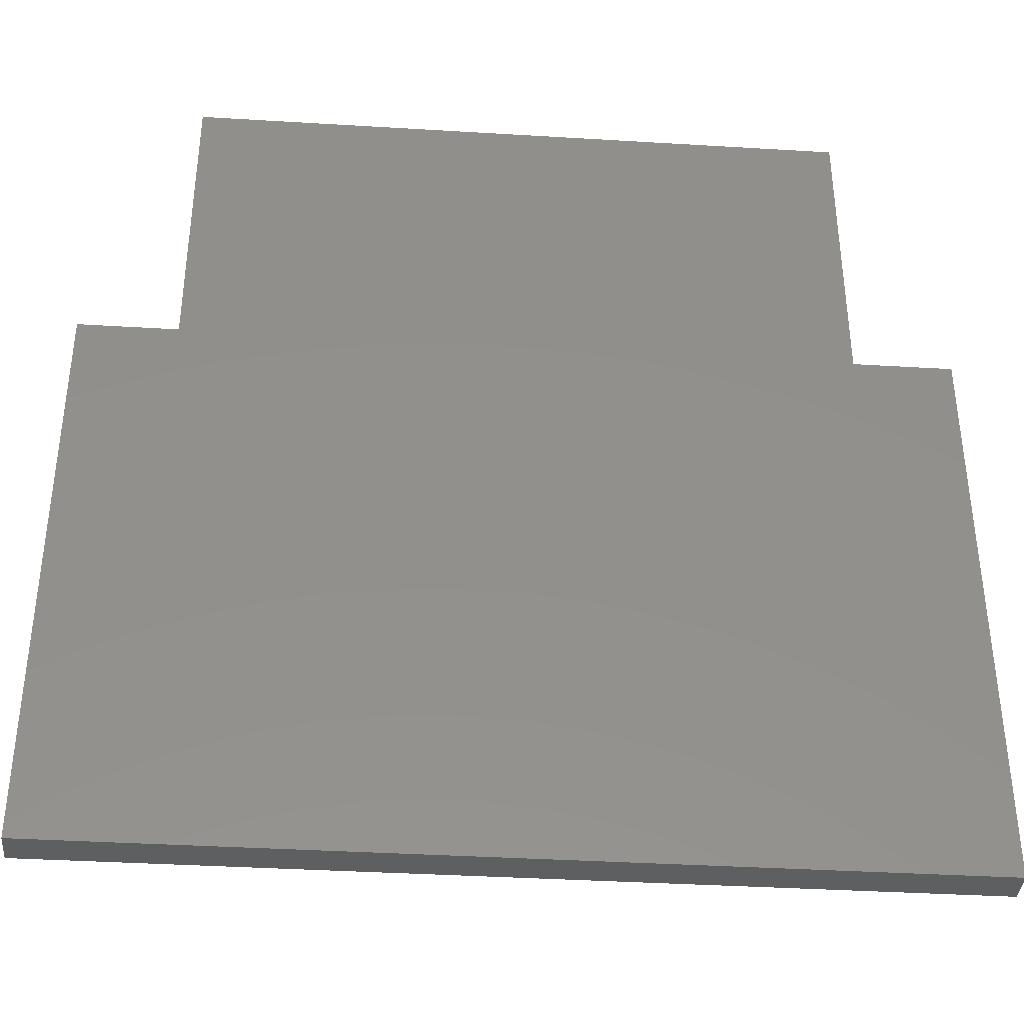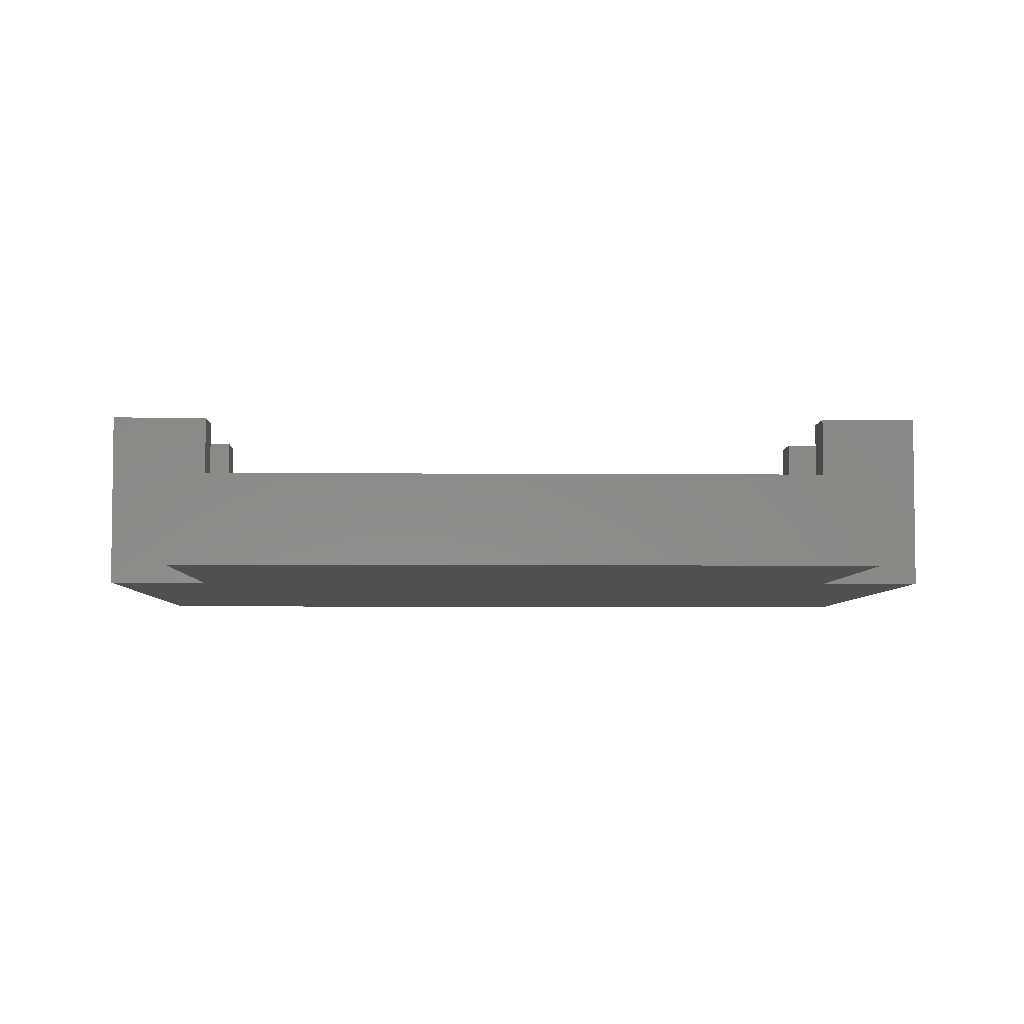
<metadata>
{"format":"stl","ext":"stl","renderer":"f3d","projection":"perspective","resolution":1024,"background":"white","views":[{"elev":-38.0,"azim":175.6,"up":"+Y"},{"elev":-5.1,"azim":178.5,"up":"+Z"}]}
</metadata>
<code>
# stl→obj: 430 verts, 856 faces
v 0 42.5 0
v 0 88.3 13
v 0 88.3 0
v 0 42.5 13
v 3 7 13
v 0 7 13
v 3 3 13
v 98.3 3 13
v 101.3 7 13
v 98.3 7 13
v 101.3 0.05 13
v 116.3 0 13
v 116.3 0.05 13
v 0 0.05 13
v -15 0 13
v -15 0.05 13
v 116.3 7.05 13
v 116.3 7 13
v 101.3 7.05 13
v 98.3 85.3 13
v 101.3 42.5 13
v 101.3 88.3 13
v 98.3 35.5 13
v 3 85.3 13
v 3 35.5 13
v 0 35.5 13
v 101.3 35.5 13
v -15 7 13
v 0 7.05 13
v -15 7.05 13
v 101.3 42.5 27
v 101.3 35.5 27
v 101.3 88.3 0
v 101.3 42.5 0
v 101.3 7.05 27
v 101.3 0.05 27
v 116.3 -45 0
v 116.3 42.5 0
v -15 -45 0
v -15 42.5 0
v -15 0 5
v 116.3 0 5
v 3 7 8
v 3 35.5 8
v 3 85.3 4
v 3 3 4
v 98.3 85.3 4
v 98.3 35.5 8
v 98.3 3 4
v 98.3 7 8
v -15 35.5 13
v -15 35.5 8
v -15 7 8
v -15 -45 5
v -15 42.5 27
v -15 35.5 27
v -15 7.05 27
v -15 0.05 27
v 0 42.5 27
v 0 0.05 27
v 0 7.05 27
v 0 35.5 27
v 116.3 7.05 27
v 116.3 0.05 27
v 116.3 35.5 13
v 116.3 42.5 27
v 116.3 35.5 27
v 116.3 35.5 8
v 116.3 7 8
v 116.3 -45 5
v -7 -36 10
v -7.573 -34.24 5
v -7.573 -34.24 10
v -7 -36 5
v -13 -36 5
v -12.43 -34.24 10
v -12.43 -34.24 5
v -13 -36 10
v -10.93 -38.85 5
v -9.073 -38.85 10
v -10.93 -38.85 10
v -9.073 -38.85 5
v -9.073 -33.15 5
v -10.93 -33.15 10
v -9.073 -33.15 10
v -10.93 -33.15 5
v -8.8 -36 10
v -7.573 -37.76 10
v -9.629 -34.86 10
v -10.97 -35.29 10
v -9.629 -37.14 10
v -10.97 -36.71 10
v -12.43 -37.76 10
v -7.573 -37.76 5
v -12.43 -37.76 5
v -8.8 -36 5
v -9.629 -34.86 5
v -10.97 -35.29 5
v -10.97 -36.71 5
v -9.629 -37.14 5
v -7 -10 10
v -7.573 -8.237 5
v -7.573 -8.237 10
v -7 -10 5
v -13 -10 5
v -12.43 -8.237 10
v -12.43 -8.237 5
v -13 -10 10
v -10.93 -12.85 5
v -9.073 -12.85 10
v -10.93 -12.85 10
v -9.073 -12.85 5
v -9.073 -7.147 5
v -10.93 -7.147 10
v -9.073 -7.147 10
v -10.93 -7.147 5
v -8.8 -10 10
v -7.573 -11.76 10
v -9.629 -8.859 10
v -10.97 -9.295 10
v -9.629 -11.14 10
v -10.97 -10.71 10
v -12.43 -11.76 10
v -7.573 -11.76 5
v -12.43 -11.76 5
v -8.8 -10 5
v -9.629 -8.859 5
v -10.97 -9.295 5
v -10.97 -10.71 5
v -9.629 -11.14 5
v 23 -36 10
v 22.43 -34.24 5
v 22.43 -34.24 10
v 23 -36 5
v 17 -36 5
v 17.57 -34.24 10
v 17.57 -34.24 5
v 17 -36 10
v 19.07 -38.85 5
v 20.93 -38.85 10
v 19.07 -38.85 10
v 20.93 -38.85 5
v 20.93 -33.15 5
v 19.07 -33.15 10
v 20.93 -33.15 10
v 19.07 -33.15 5
v 21.2 -36 10
v 22.43 -37.76 10
v 20.37 -34.86 10
v 19.03 -35.29 10
v 20.37 -37.14 10
v 19.03 -36.71 10
v 17.57 -37.76 10
v 22.43 -37.76 5
v 17.57 -37.76 5
v 21.2 -36 5
v 20.37 -34.86 5
v 19.03 -35.29 5
v 19.03 -36.71 5
v 20.37 -37.14 5
v 23 -10 10
v 22.43 -8.237 5
v 22.43 -8.237 10
v 23 -10 5
v 17 -10 5
v 17.57 -8.237 10
v 17.57 -8.237 5
v 17 -10 10
v 19.07 -12.85 5
v 20.93 -12.85 10
v 19.07 -12.85 10
v 20.93 -12.85 5
v 20.93 -7.147 5
v 19.07 -7.147 10
v 20.93 -7.147 10
v 19.07 -7.147 5
v 21.2 -10 10
v 22.43 -11.76 10
v 20.37 -8.859 10
v 19.03 -9.295 10
v 20.37 -11.14 10
v 19.03 -10.71 10
v 17.57 -11.76 10
v 22.43 -11.76 5
v 17.57 -11.76 5
v 21.2 -10 5
v 20.37 -8.859 5
v 19.03 -9.295 5
v 19.03 -10.71 5
v 20.37 -11.14 5
v 85 -36 10
v 84.43 -34.24 5
v 84.43 -34.24 10
v 85 -36 5
v 79 -36 5
v 79.57 -34.24 10
v 79.57 -34.24 5
v 79 -36 10
v 81.07 -38.85 5
v 82.93 -38.85 10
v 81.07 -38.85 10
v 82.93 -38.85 5
v 82.93 -33.15 5
v 81.07 -33.15 10
v 82.93 -33.15 10
v 81.07 -33.15 5
v 83.2 -36 10
v 84.43 -37.76 10
v 82.37 -34.86 10
v 81.03 -35.29 10
v 82.37 -37.14 10
v 81.03 -36.71 10
v 79.57 -37.76 10
v 84.43 -37.76 5
v 79.57 -37.76 5
v 83.2 -36 5
v 82.37 -34.86 5
v 81.03 -35.29 5
v 81.03 -36.71 5
v 82.37 -37.14 5
v 85 -10 10
v 84.43 -8.237 5
v 84.43 -8.237 10
v 85 -10 5
v 79 -10 5
v 79.57 -8.237 10
v 79.57 -8.237 5
v 79 -10 10
v 81.07 -12.85 5
v 82.93 -12.85 10
v 81.07 -12.85 10
v 82.93 -12.85 5
v 82.93 -7.147 5
v 81.07 -7.147 10
v 82.93 -7.147 10
v 81.07 -7.147 5
v 83.2 -10 10
v 84.43 -11.76 10
v 82.37 -8.859 10
v 81.03 -9.295 10
v 82.37 -11.14 10
v 81.03 -10.71 10
v 79.57 -11.76 10
v 84.43 -11.76 5
v 79.57 -11.76 5
v 83.2 -10 5
v 82.37 -8.859 5
v 81.03 -9.295 5
v 81.03 -10.71 5
v 82.37 -11.14 5
v 115 -36 10
v 114.4 -34.24 5
v 114.4 -34.24 10
v 115 -36 5
v 109 -36 5
v 109.6 -34.24 10
v 109.6 -34.24 5
v 109 -36 10
v 111.1 -38.85 5
v 112.9 -38.85 10
v 111.1 -38.85 10
v 112.9 -38.85 5
v 112.9 -33.15 5
v 111.1 -33.15 10
v 112.9 -33.15 10
v 111.1 -33.15 5
v 113.2 -36 10
v 114.4 -37.76 10
v 112.4 -34.86 10
v 111 -35.29 10
v 112.4 -37.14 10
v 111 -36.71 10
v 109.6 -37.76 10
v 114.4 -37.76 5
v 109.6 -37.76 5
v 113.2 -36 5
v 112.4 -34.86 5
v 111 -35.29 5
v 111 -36.71 5
v 112.4 -37.14 5
v 115 -10 10
v 114.4 -8.237 5
v 114.4 -8.237 10
v 115 -10 5
v 109 -10 5
v 109.6 -8.237 10
v 109.6 -8.237 5
v 109 -10 10
v 111.1 -12.85 5
v 112.9 -12.85 10
v 111.1 -12.85 10
v 112.9 -12.85 5
v 112.9 -7.147 5
v 111.1 -7.147 10
v 112.9 -7.147 10
v 111.1 -7.147 5
v 113.2 -10 10
v 114.4 -11.76 10
v 112.4 -8.859 10
v 111 -9.295 10
v 112.4 -11.14 10
v 111 -10.71 10
v 109.6 -11.76 10
v 114.4 -11.76 5
v 109.6 -11.76 5
v 113.2 -10 5
v 112.4 -8.859 5
v 111 -9.295 5
v 111 -10.71 5
v 112.4 -11.14 5
v 30 -39 10
v 29.43 -37.24 5
v 29.43 -37.24 10
v 30 -39 5
v 24 -39 5
v 24.57 -37.24 10
v 24.57 -37.24 5
v 24 -39 10
v 26.07 -41.85 5
v 27.93 -41.85 10
v 26.07 -41.85 10
v 27.93 -41.85 5
v 27.93 -36.15 5
v 26.07 -36.15 10
v 27.93 -36.15 10
v 26.07 -36.15 5
v 28.2 -39 10
v 29.43 -40.76 10
v 27.37 -37.86 10
v 26.03 -38.29 10
v 27.37 -40.14 10
v 26.03 -39.71 10
v 24.57 -40.76 10
v 29.43 -40.76 5
v 24.57 -40.76 5
v 28.2 -39 5
v 27.37 -37.86 5
v 26.03 -38.29 5
v 26.03 -39.71 5
v 27.37 -40.14 5
v 78 -39 10
v 77.43 -37.24 5
v 77.43 -37.24 10
v 78 -39 5
v 72 -39 5
v 72.57 -37.24 10
v 72.57 -37.24 5
v 72 -39 10
v 74.07 -41.85 5
v 75.93 -41.85 10
v 74.07 -41.85 10
v 75.93 -41.85 5
v 75.93 -36.15 5
v 74.07 -36.15 10
v 75.93 -36.15 10
v 74.07 -36.15 5
v 76.2 -39 10
v 77.43 -40.76 10
v 75.37 -37.86 10
v 74.03 -38.29 10
v 75.37 -40.14 10
v 74.03 -39.71 10
v 72.57 -40.76 10
v 77.43 -40.76 5
v 72.57 -40.76 5
v 76.2 -39 5
v 75.37 -37.86 5
v 74.03 -38.29 5
v 74.03 -39.71 5
v 75.37 -40.14 5
v 30 -8 10
v 29.43 -6.237 5
v 29.43 -6.237 10
v 30 -8 5
v 24 -8 5
v 24.57 -6.237 10
v 24.57 -6.237 5
v 24 -8 10
v 26.07 -10.85 5
v 27.93 -10.85 10
v 26.07 -10.85 10
v 27.93 -10.85 5
v 27.93 -5.147 5
v 26.07 -5.147 10
v 27.93 -5.147 10
v 26.07 -5.147 5
v 28.2 -8 10
v 29.43 -9.763 10
v 27.37 -6.859 10
v 26.03 -7.295 10
v 27.37 -9.141 10
v 26.03 -8.705 10
v 24.57 -9.763 10
v 29.43 -9.763 5
v 24.57 -9.763 5
v 28.2 -8 5
v 27.37 -6.859 5
v 26.03 -7.295 5
v 26.03 -8.705 5
v 27.37 -9.141 5
v 78 -8 10
v 77.43 -6.237 5
v 77.43 -6.237 10
v 78 -8 5
v 72 -8 5
v 72.57 -6.237 10
v 72.57 -6.237 5
v 72 -8 10
v 74.07 -10.85 5
v 75.93 -10.85 10
v 74.07 -10.85 10
v 75.93 -10.85 5
v 75.93 -5.147 5
v 74.07 -5.147 10
v 75.93 -5.147 10
v 74.07 -5.147 5
v 76.2 -8 10
v 77.43 -9.763 10
v 75.37 -6.859 10
v 74.03 -7.295 10
v 75.37 -9.141 10
v 74.03 -8.705 10
v 72.57 -9.763 10
v 77.43 -9.763 5
v 72.57 -9.763 5
v 76.2 -8 5
v 75.37 -6.859 5
v 74.03 -7.295 5
v 74.03 -8.705 5
v 75.37 -9.141 5
f 1 2 3
f 2 1 4
f 5 6 7
f 8 9 10
f 11 12 13
f 9 8 11
f 7 11 8
f 14 7 6
f 14 11 7
f 14 12 11
f 15 14 16
f 14 15 12
f 9 17 18
f 17 9 19
f 20 21 22
f 23 21 20
f 22 24 20
f 2 24 22
f 4 24 2
f 24 4 25
f 25 4 26
f 21 23 27
f 28 29 6
f 29 28 30
f 27 31 21
f 31 27 32
f 21 33 22
f 33 21 34
f 9 35 19
f 11 35 9
f 35 11 36
f 33 2 22
f 2 33 3
f 37 34 38
f 34 1 33
f 37 1 34
f 39 1 37
f 1 39 40
f 33 1 3
f 41 12 15
f 12 41 42
f 5 7 43
f 44 24 25
f 24 44 45
f 46 44 43
f 44 46 45
f 46 43 7
f 47 48 20
f 49 48 47
f 48 49 50
f 8 50 49
f 50 8 10
f 20 48 23
f 45 20 24
f 20 45 47
f 45 49 47
f 49 45 46
f 49 7 8
f 7 49 46
f 51 40 52
f 40 53 52
f 53 16 28
f 53 41 16
f 40 41 53
f 39 41 40
f 41 39 54
f 40 51 55
f 55 51 56
f 28 57 30
f 16 57 28
f 57 16 58
f 16 41 15
f 4 55 59
f 40 4 1
f 4 40 55
f 57 60 61
f 60 57 58
f 61 6 29
f 60 6 61
f 6 60 14
f 16 60 58
f 60 16 14
f 29 57 61
f 57 29 30
f 55 62 59
f 62 55 56
f 62 4 59
f 4 62 26
f 51 62 56
f 62 51 26
f 63 18 17
f 13 18 64
f 64 18 63
f 65 66 67
f 66 65 38
f 68 38 65
f 69 38 68
f 18 13 69
f 42 13 12
f 13 42 69
f 42 38 69
f 37 42 70
f 42 37 38
f 66 21 31
f 38 21 66
f 21 38 34
f 35 64 63
f 64 35 36
f 11 64 36
f 64 11 13
f 17 35 63
f 35 17 19
f 31 67 66
f 67 31 32
f 27 67 32
f 67 27 65
f 52 43 44
f 43 52 53
f 43 6 5
f 53 6 43
f 6 53 28
f 52 26 51
f 44 26 52
f 26 44 25
f 48 69 68
f 69 48 50
f 69 9 18
f 50 9 69
f 9 50 10
f 48 27 23
f 68 27 48
f 27 68 65
f 71 72 73
f 72 71 74
f 75 76 77
f 76 75 78
f 79 80 81
f 80 79 82
f 83 84 85
f 84 83 86
f 72 85 73
f 85 72 83
f 87 71 73
f 71 87 88
f 89 73 85
f 73 89 87
f 84 89 85
f 84 90 89
f 78 90 76
f 76 90 84
f 91 88 87
f 88 91 80
f 91 81 80
f 92 81 91
f 90 78 92
f 92 93 81
f 92 78 93
f 86 76 84
f 76 86 77
f 88 74 71
f 74 88 94
f 82 88 80
f 88 82 94
f 95 81 93
f 81 95 79
f 95 78 75
f 78 95 93
f 96 89 97
f 89 96 87
f 92 98 90
f 98 92 99
f 98 89 90
f 89 98 97
f 100 92 91
f 92 100 99
f 100 87 96
f 87 100 91
f 101 102 103
f 102 101 104
f 105 106 107
f 106 105 108
f 109 110 111
f 110 109 112
f 113 114 115
f 114 113 116
f 102 115 103
f 115 102 113
f 117 101 103
f 101 117 118
f 119 103 115
f 103 119 117
f 114 119 115
f 114 120 119
f 108 120 106
f 106 120 114
f 121 118 117
f 118 121 110
f 121 111 110
f 122 111 121
f 120 108 122
f 122 123 111
f 122 108 123
f 116 106 114
f 106 116 107
f 118 104 101
f 104 118 124
f 112 118 110
f 118 112 124
f 125 111 123
f 111 125 109
f 125 108 105
f 108 125 123
f 126 119 127
f 119 126 117
f 122 128 120
f 128 122 129
f 128 119 120
f 119 128 127
f 130 122 121
f 122 130 129
f 130 117 126
f 117 130 121
f 131 132 133
f 132 131 134
f 135 136 137
f 136 135 138
f 139 140 141
f 140 139 142
f 143 144 145
f 144 143 146
f 132 145 133
f 145 132 143
f 147 131 133
f 131 147 148
f 149 133 145
f 133 149 147
f 144 149 145
f 144 150 149
f 138 150 136
f 136 150 144
f 151 148 147
f 148 151 140
f 151 141 140
f 152 141 151
f 150 138 152
f 152 153 141
f 152 138 153
f 146 136 144
f 136 146 137
f 148 134 131
f 134 148 154
f 142 148 140
f 148 142 154
f 155 141 153
f 141 155 139
f 155 138 135
f 138 155 153
f 156 149 157
f 149 156 147
f 152 158 150
f 158 152 159
f 158 149 150
f 149 158 157
f 160 152 151
f 152 160 159
f 160 147 156
f 147 160 151
f 161 162 163
f 162 161 164
f 165 166 167
f 166 165 168
f 169 170 171
f 170 169 172
f 173 174 175
f 174 173 176
f 162 175 163
f 175 162 173
f 177 161 163
f 161 177 178
f 179 163 175
f 163 179 177
f 174 179 175
f 174 180 179
f 168 180 166
f 166 180 174
f 181 178 177
f 178 181 170
f 181 171 170
f 182 171 181
f 180 168 182
f 182 183 171
f 182 168 183
f 176 166 174
f 166 176 167
f 178 164 161
f 164 178 184
f 172 178 170
f 178 172 184
f 185 171 183
f 171 185 169
f 185 168 165
f 168 185 183
f 186 179 187
f 179 186 177
f 182 188 180
f 188 182 189
f 188 179 180
f 179 188 187
f 190 182 181
f 182 190 189
f 190 177 186
f 177 190 181
f 191 192 193
f 192 191 194
f 195 196 197
f 196 195 198
f 199 200 201
f 200 199 202
f 203 204 205
f 204 203 206
f 192 205 193
f 205 192 203
f 207 191 193
f 191 207 208
f 209 193 205
f 193 209 207
f 204 209 205
f 204 210 209
f 198 210 196
f 196 210 204
f 211 208 207
f 208 211 200
f 211 201 200
f 212 201 211
f 210 198 212
f 212 213 201
f 212 198 213
f 206 196 204
f 196 206 197
f 208 194 191
f 194 208 214
f 202 208 200
f 208 202 214
f 215 201 213
f 201 215 199
f 215 198 195
f 198 215 213
f 216 209 217
f 209 216 207
f 212 218 210
f 218 212 219
f 218 209 210
f 209 218 217
f 220 212 211
f 212 220 219
f 220 207 216
f 207 220 211
f 221 222 223
f 222 221 224
f 225 226 227
f 226 225 228
f 229 230 231
f 230 229 232
f 233 234 235
f 234 233 236
f 222 235 223
f 235 222 233
f 237 221 223
f 221 237 238
f 239 223 235
f 223 239 237
f 234 239 235
f 234 240 239
f 228 240 226
f 226 240 234
f 241 238 237
f 238 241 230
f 241 231 230
f 242 231 241
f 240 228 242
f 242 243 231
f 242 228 243
f 236 226 234
f 226 236 227
f 238 224 221
f 224 238 244
f 232 238 230
f 238 232 244
f 245 231 243
f 231 245 229
f 245 228 225
f 228 245 243
f 246 239 247
f 239 246 237
f 242 248 240
f 248 242 249
f 248 239 240
f 239 248 247
f 250 242 241
f 242 250 249
f 250 237 246
f 237 250 241
f 251 252 253
f 252 251 254
f 255 256 257
f 256 255 258
f 259 260 261
f 260 259 262
f 263 264 265
f 264 263 266
f 252 265 253
f 265 252 263
f 267 251 253
f 251 267 268
f 269 253 265
f 253 269 267
f 264 269 265
f 264 270 269
f 258 270 256
f 256 270 264
f 271 268 267
f 268 271 260
f 271 261 260
f 272 261 271
f 270 258 272
f 272 273 261
f 272 258 273
f 266 256 264
f 256 266 257
f 268 254 251
f 254 268 274
f 262 268 260
f 268 262 274
f 275 261 273
f 261 275 259
f 275 258 255
f 258 275 273
f 276 269 277
f 269 276 267
f 272 278 270
f 278 272 279
f 278 269 270
f 269 278 277
f 280 272 271
f 272 280 279
f 280 267 276
f 267 280 271
f 281 282 283
f 282 281 284
f 285 286 287
f 286 285 288
f 289 290 291
f 290 289 292
f 293 294 295
f 294 293 296
f 282 295 283
f 295 282 293
f 297 281 283
f 281 297 298
f 299 283 295
f 283 299 297
f 294 299 295
f 294 300 299
f 288 300 286
f 286 300 294
f 301 298 297
f 298 301 290
f 301 291 290
f 302 291 301
f 300 288 302
f 302 303 291
f 302 288 303
f 296 286 294
f 286 296 287
f 298 284 281
f 284 298 304
f 292 298 290
f 298 292 304
f 305 291 303
f 291 305 289
f 305 288 285
f 288 305 303
f 306 299 307
f 299 306 297
f 302 308 300
f 308 302 309
f 308 299 300
f 299 308 307
f 310 302 301
f 302 310 309
f 310 297 306
f 297 310 301
f 311 312 313
f 312 311 314
f 315 316 317
f 316 315 318
f 319 320 321
f 320 319 322
f 323 324 325
f 324 323 326
f 312 325 313
f 325 312 323
f 327 311 313
f 311 327 328
f 329 313 325
f 313 329 327
f 324 329 325
f 324 330 329
f 318 330 316
f 316 330 324
f 331 328 327
f 328 331 320
f 331 321 320
f 332 321 331
f 330 318 332
f 332 333 321
f 332 318 333
f 326 316 324
f 316 326 317
f 328 314 311
f 314 328 334
f 322 328 320
f 328 322 334
f 335 321 333
f 321 335 319
f 335 318 315
f 318 335 333
f 336 329 337
f 329 336 327
f 332 338 330
f 338 332 339
f 338 329 330
f 329 338 337
f 340 332 331
f 332 340 339
f 340 327 336
f 327 340 331
f 341 342 343
f 342 341 344
f 345 346 347
f 346 345 348
f 349 350 351
f 350 349 352
f 353 354 355
f 354 353 356
f 342 355 343
f 355 342 353
f 357 341 343
f 341 357 358
f 359 343 355
f 343 359 357
f 354 359 355
f 354 360 359
f 348 360 346
f 346 360 354
f 361 358 357
f 358 361 350
f 361 351 350
f 362 351 361
f 360 348 362
f 362 363 351
f 362 348 363
f 356 346 354
f 346 356 347
f 358 344 341
f 344 358 364
f 352 358 350
f 358 352 364
f 365 351 363
f 351 365 349
f 365 348 345
f 348 365 363
f 366 359 367
f 359 366 357
f 362 368 360
f 368 362 369
f 368 359 360
f 359 368 367
f 370 362 361
f 362 370 369
f 370 357 366
f 357 370 361
f 371 372 373
f 372 371 374
f 375 376 377
f 376 375 378
f 379 380 381
f 380 379 382
f 383 384 385
f 384 383 386
f 372 385 373
f 385 372 383
f 387 371 373
f 371 387 388
f 389 373 385
f 373 389 387
f 384 389 385
f 384 390 389
f 378 390 376
f 376 390 384
f 391 388 387
f 388 391 380
f 391 381 380
f 392 381 391
f 390 378 392
f 392 393 381
f 392 378 393
f 386 376 384
f 376 386 377
f 388 374 371
f 374 388 394
f 382 388 380
f 388 382 394
f 395 381 393
f 381 395 379
f 395 378 375
f 378 395 393
f 396 389 397
f 389 396 387
f 392 398 390
f 398 392 399
f 398 389 390
f 389 398 397
f 400 392 391
f 392 400 399
f 400 387 396
f 387 400 391
f 401 402 403
f 402 401 404
f 405 406 407
f 406 405 408
f 409 410 411
f 410 409 412
f 413 414 415
f 414 413 416
f 402 415 403
f 415 402 413
f 417 401 403
f 401 417 418
f 419 403 415
f 403 419 417
f 414 419 415
f 414 420 419
f 408 420 406
f 406 420 414
f 421 418 417
f 418 421 410
f 421 411 410
f 422 411 421
f 420 408 422
f 422 423 411
f 422 408 423
f 416 406 414
f 406 416 407
f 418 404 401
f 404 418 424
f 412 418 410
f 418 412 424
f 425 411 423
f 411 425 409
f 425 408 405
f 408 425 423
f 426 419 427
f 419 426 417
f 422 428 420
f 428 422 429
f 428 419 420
f 419 428 427
f 430 422 421
f 422 430 429
f 430 417 426
f 417 430 421
f 72 137 124
f 137 72 74
f 112 72 124
f 112 83 72
f 109 83 112
f 109 86 83
f 125 86 109
f 125 77 86
f 105 77 125
f 77 105 75
f 323 132 326
f 326 132 134
f 172 132 184
f 172 143 132
f 169 143 172
f 169 146 143
f 185 146 169
f 185 137 146
f 104 185 165
f 124 185 104
f 312 347 394
f 347 312 314
f 382 312 394
f 382 323 312
f 184 382 379
f 132 382 184
f 184 395 164
f 395 184 379
f 164 395 375
f 382 132 323
f 206 409 197
f 195 342 344
f 197 353 195
f 195 353 342
f 356 197 409
f 197 356 353
f 425 356 409
f 425 347 356
f 374 425 405
f 394 425 374
f 192 257 244
f 257 192 194
f 232 192 244
f 232 203 192
f 229 203 232
f 229 206 203
f 412 229 245
f 409 229 412
f 424 225 404
f 225 424 245
f 304 254 284
f 304 252 254
f 292 252 304
f 292 263 252
f 289 263 292
f 289 266 263
f 305 266 289
f 305 257 266
f 224 305 285
f 244 305 224
f 42 284 70
f 42 282 284
f 42 293 282
f 42 296 293
f 42 287 296
f 305 244 257
f 287 224 285
f 222 287 42
f 287 222 224
f 42 233 222
f 413 233 42
f 412 245 424
f 227 404 225
f 402 227 236
f 227 402 404
f 233 413 236
f 236 413 402
f 42 416 413
f 425 394 347
f 407 374 405
f 372 407 416
f 383 416 42
f 407 372 374
f 416 383 372
f 41 383 42
f 326 134 317
f 162 375 377
f 375 162 164
f 377 173 162
f 386 173 377
f 386 176 173
f 185 124 137
f 167 104 165
f 102 167 176
f 41 176 386
f 167 102 104
f 176 41 102
f 383 41 386
f 102 41 113
f 54 105 41
f 107 41 105
f 116 41 107
f 113 41 116
f 254 70 284
f 274 70 254
f 262 70 274
f 259 70 262
f 275 70 259
f 257 194 255
f 255 194 275
f 214 275 194
f 275 214 70
f 202 70 214
f 364 202 199
f 229 409 206
f 344 215 195
f 344 199 215
f 364 199 344
f 202 364 352
f 202 352 70
f 349 70 352
f 347 314 345
f 345 314 365
f 334 365 314
f 365 334 349
f 322 349 334
f 349 322 70
f 54 322 319
f 154 317 134
f 317 154 315
f 142 315 154
f 315 142 335
f 139 335 142
f 335 139 319
f 137 74 135
f 135 74 155
f 94 155 74
f 155 94 139
f 82 139 94
f 54 139 82
f 54 82 79
f 322 54 70
f 139 54 319
f 95 54 79
f 75 54 95
f 105 54 75
f 127 130 126
f 128 130 127
f 130 128 129
f 97 100 96
f 98 100 97
f 100 98 99
f 187 190 186
f 188 190 187
f 190 188 189
f 157 160 156
f 158 160 157
f 160 158 159
f 397 400 396
f 398 400 397
f 400 398 399
f 337 340 336
f 338 340 337
f 340 338 339
f 427 430 426
f 428 430 427
f 430 428 429
f 367 370 366
f 368 370 367
f 370 368 369
f 247 250 246
f 248 250 247
f 250 248 249
f 217 220 216
f 218 220 217
f 220 218 219
f 307 310 306
f 308 310 307
f 310 308 309
f 277 280 276
f 278 280 277
f 280 278 279
f 39 70 54
f 70 39 37

</code>
